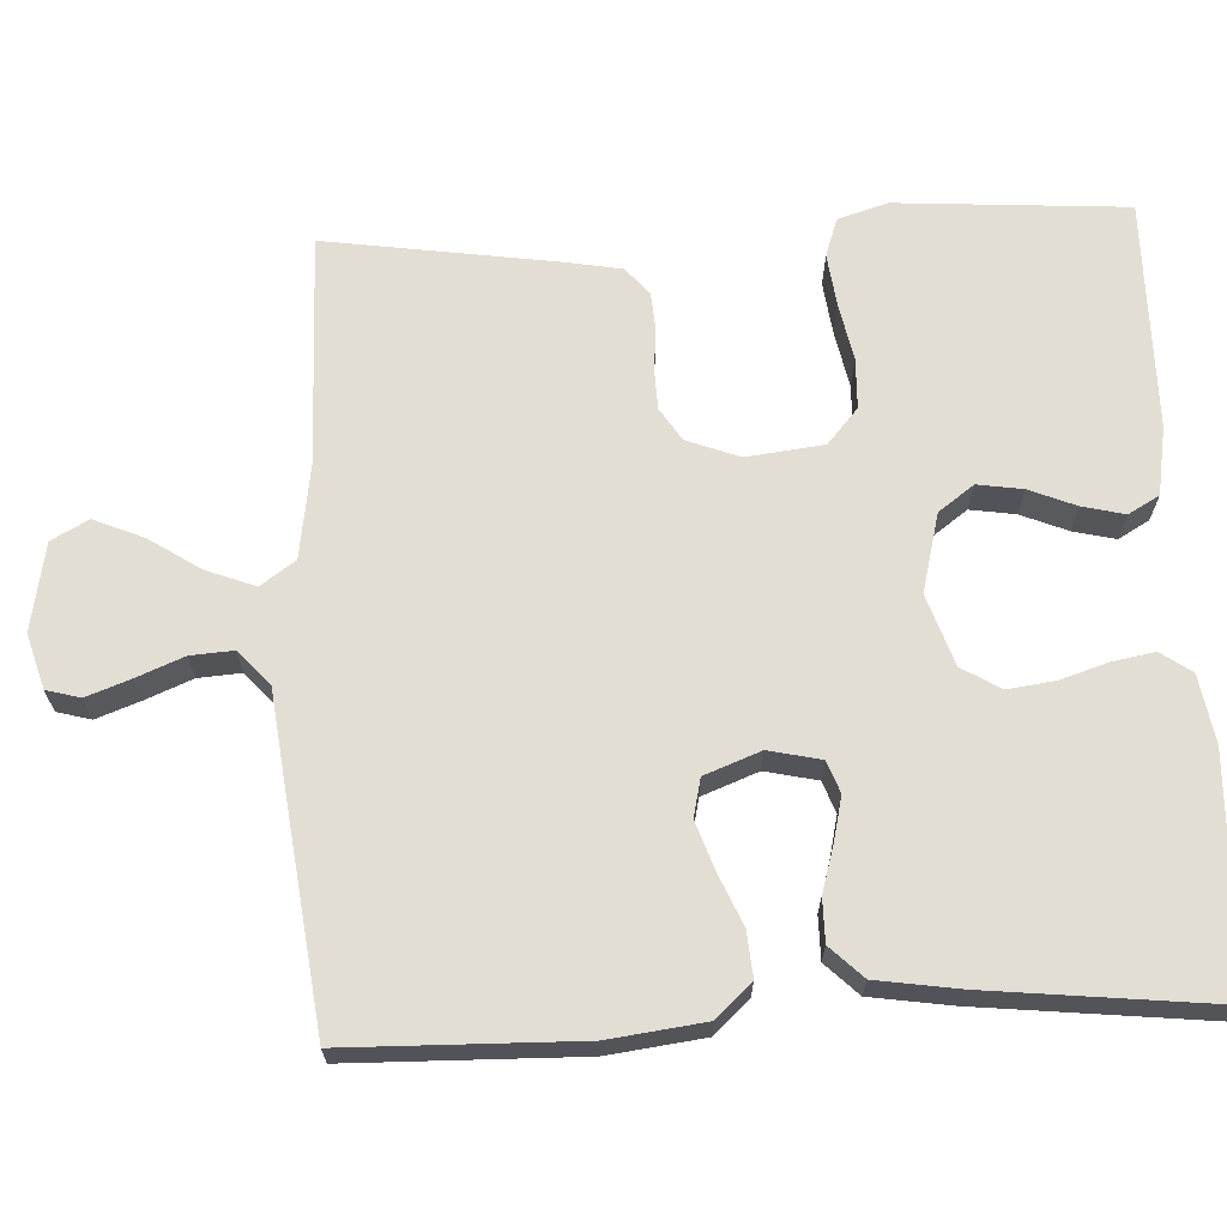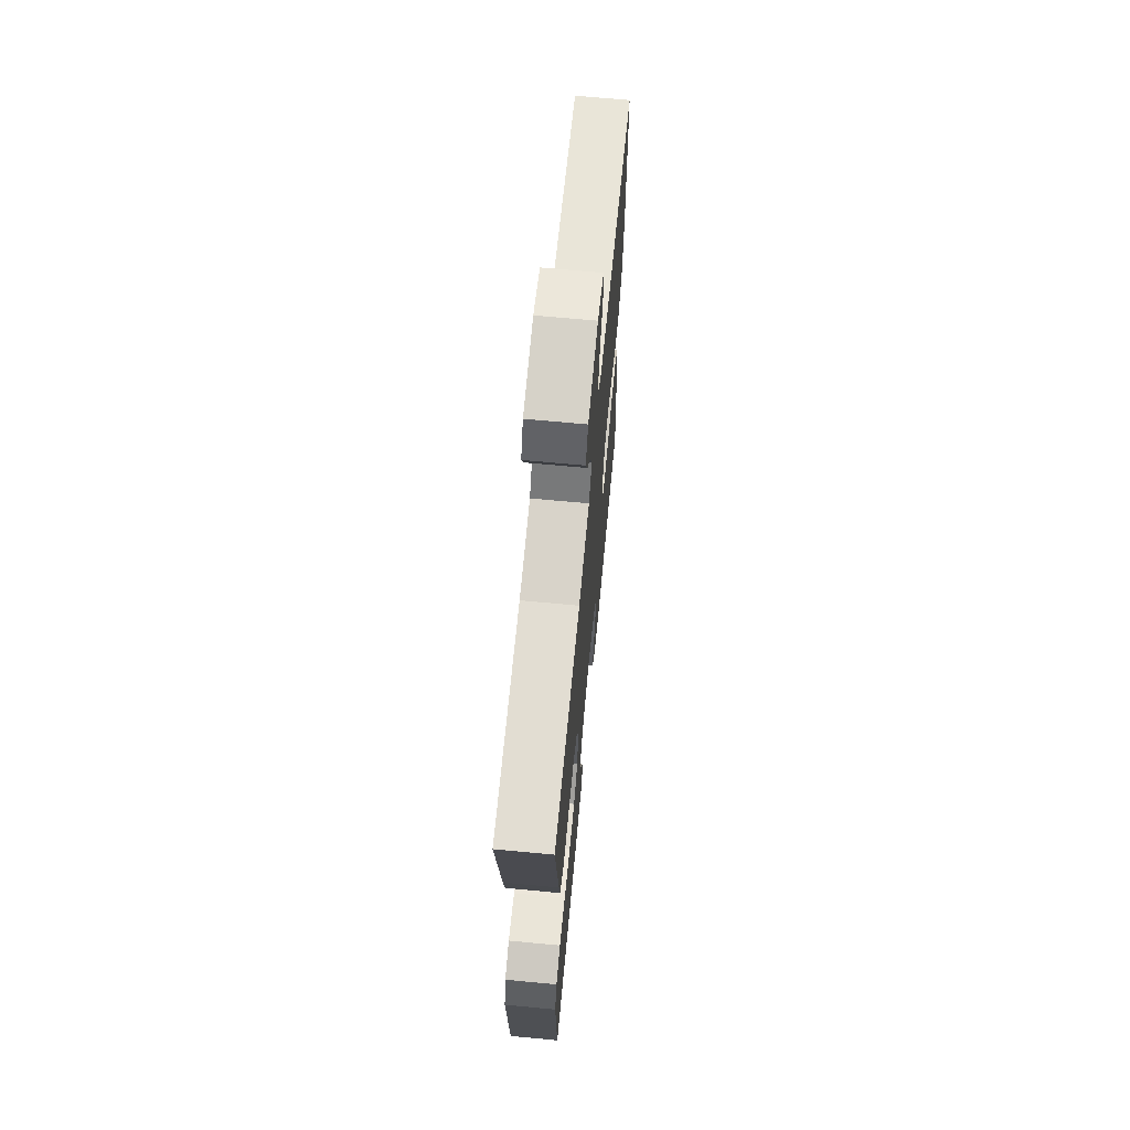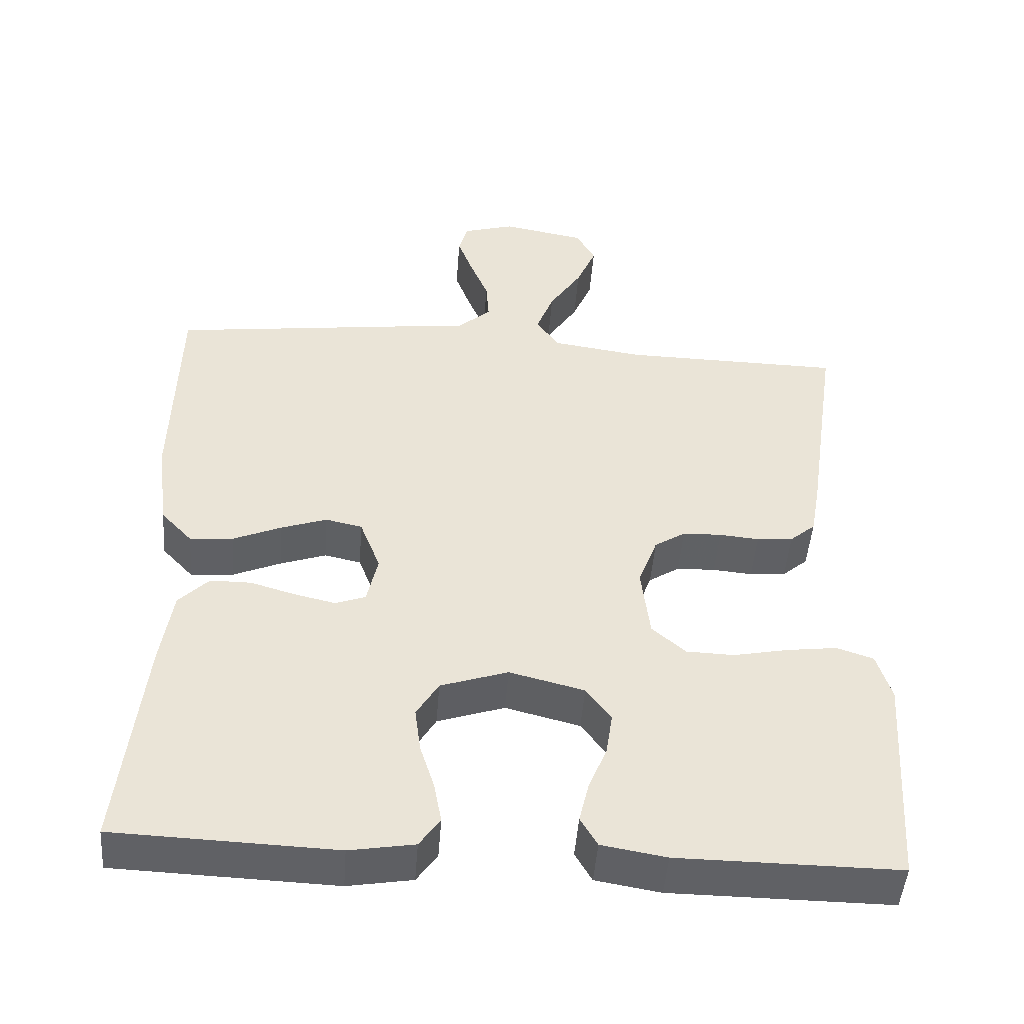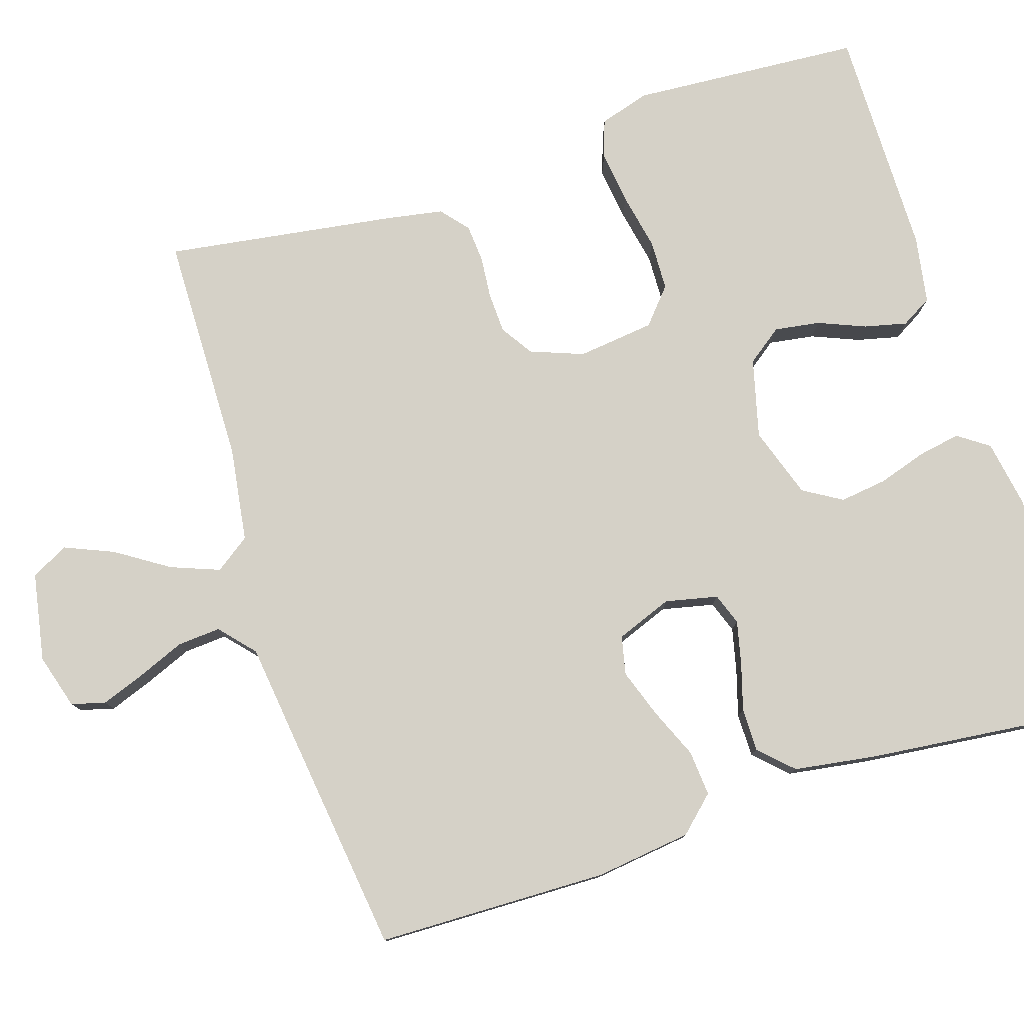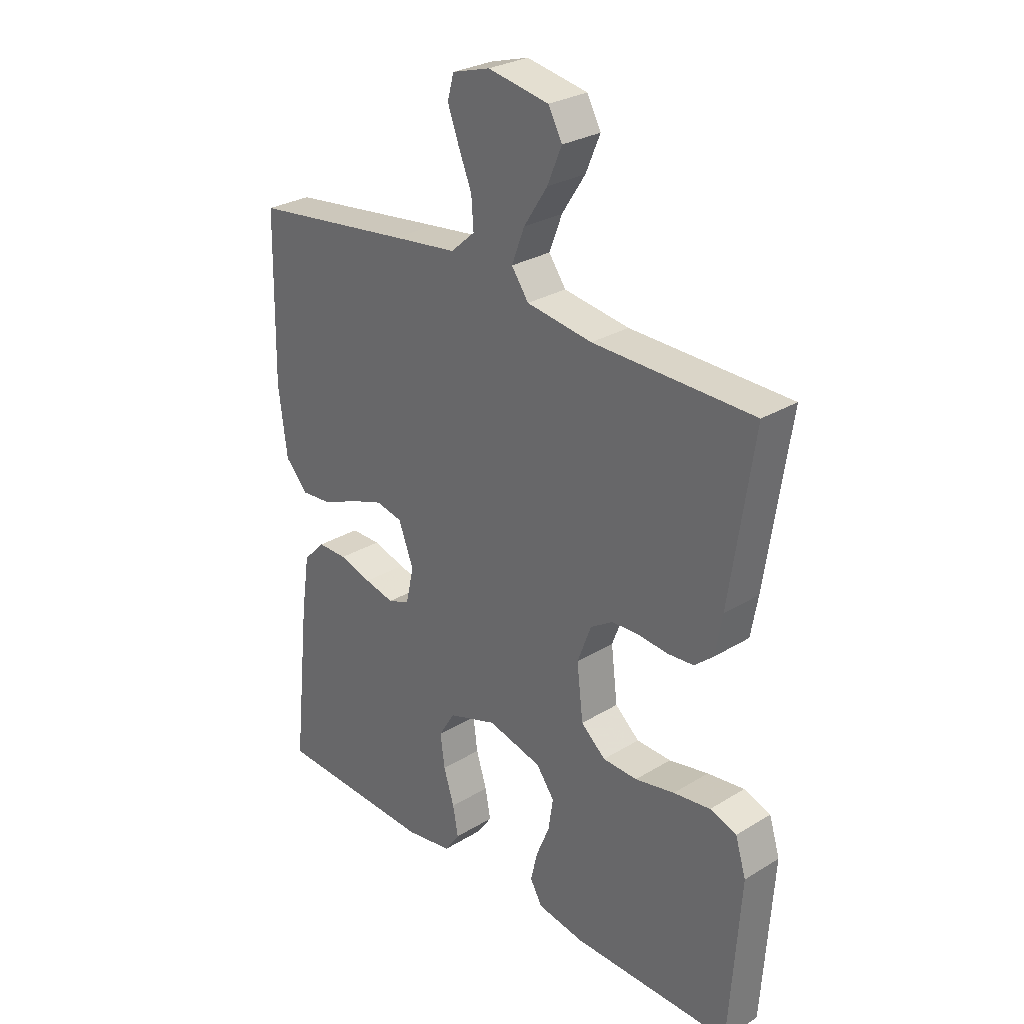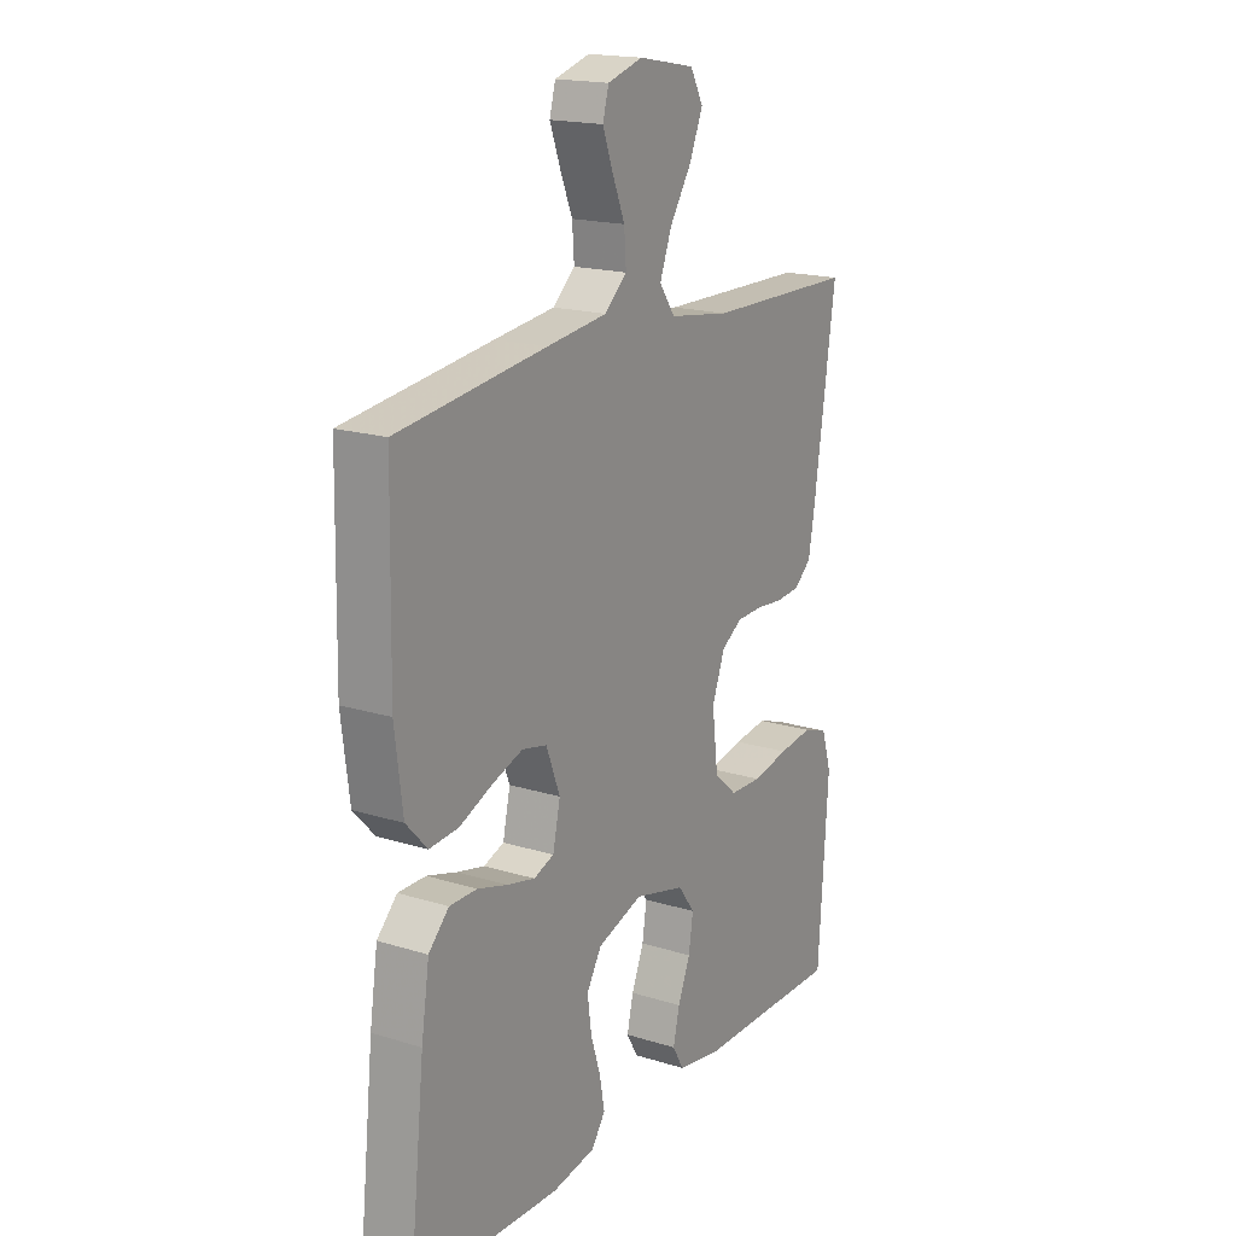
<metadata>
{"format":"obj","ext":"obj","renderer":"f3d","projection":"perspective","resolution":1024,"background":"white","views":[{"elev":67.2,"azim":87.3,"up":"+Y"},{"elev":67.3,"azim":-84.6,"up":"+Z"},{"elev":-47.7,"azim":175.7,"up":"+Z"},{"elev":78.7,"azim":72.3,"up":"+Y"},{"elev":28.3,"azim":-132.6,"up":"+Z"},{"elev":18.0,"azim":121.2,"up":"+Z"}]}
</metadata>
<code>
v 0.5 0.07 0.5
v 0.506 0.07 0.2
v 0.49 0.07 0.075
v 0.447 0.07 0.029
v 0.388 0.07 0.034
v 0.323 0.07 0.062
v 0.26 0.07 0.084
v 0.21 0.07 0.073
v 0.182 0.07 0
v 0.197 0.07 -0.068
v 0.238 0.07 -0.083
v 0.294 0.07 -0.07
v 0.355 0.07 -0.052
v 0.411 0.07 -0.052
v 0.452 0.07 -0.094
v 0.468 0.07 -0.2
v 0.5 0.07 -0.5
v 0.2 0.07 -0.511
v 0.112 0.07 -0.496
v 0.084 0.07 -0.456
v 0.094 0.07 -0.401
v 0.114 0.07 -0.338
v 0.122 0.07 -0.277
v 0.092 0.07 -0.227
v 0 0.07 -0.196
v -0.102 0.07 -0.222
v -0.136 0.07 -0.268
v -0.127 0.07 -0.327
v -0.102 0.07 -0.388
v -0.089 0.07 -0.443
v -0.112 0.07 -0.483
v -0.2 0.07 -0.498
v -0.5 0.07 -0.5
v -0.52 0.07 -0.2
v -0.5 0.07 -0.135
v -0.45 0.07 -0.118
v -0.381 0.07 -0.127
v -0.307 0.07 -0.142
v -0.242 0.07 -0.14
v -0.196 0.07 -0.1
v -0.184 0.07 0
v -0.21 0.07 0.069
v -0.252 0.07 0.096
v -0.305 0.07 0.098
v -0.359 0.07 0.093
v -0.408 0.07 0.097
v -0.443 0.07 0.127
v -0.456 0.07 0.2
v -0.5 0.07 0.5
v -0.2 0.07 0.505
v -0.077 0.07 0.523
v -0.045 0.07 0.568
v -0.069 0.07 0.631
v -0.113 0.07 0.699
v -0.14 0.07 0.763
v -0.114 0.07 0.811
v 0 0.07 0.832
v 0.071 0.07 0.811
v 0.083 0.07 0.767
v 0.062 0.07 0.71
v 0.037 0.07 0.649
v 0.033 0.07 0.593
v 0.078 0.07 0.553
v 0.2 0.07 0.538
v 0.5 0 0.5
v 0.506 0 0.2
v 0.49 0 0.075
v 0.447 0 0.029
v 0.388 0 0.034
v 0.323 0 0.062
v 0.26 0 0.084
v 0.21 0 0.073
v 0.182 0 0
v 0.197 0 -0.068
v 0.238 0 -0.083
v 0.294 0 -0.07
v 0.355 0 -0.052
v 0.411 0 -0.052
v 0.452 0 -0.094
v 0.468 0 -0.2
v 0.5 0 -0.5
v 0.2 0 -0.511
v 0.112 0 -0.496
v 0.084 0 -0.456
v 0.094 0 -0.401
v 0.114 0 -0.338
v 0.122 0 -0.277
v 0.092 0 -0.227
v 0 0 -0.196
v -0.102 0 -0.222
v -0.136 0 -0.268
v -0.127 0 -0.327
v -0.102 0 -0.388
v -0.089 0 -0.443
v -0.112 0 -0.483
v -0.2 0 -0.498
v -0.5 0 -0.5
v -0.52 0 -0.2
v -0.5 0 -0.135
v -0.45 0 -0.118
v -0.381 0 -0.127
v -0.307 0 -0.142
v -0.242 0 -0.14
v -0.196 0 -0.1
v -0.184 0 0
v -0.21 0 0.069
v -0.252 0 0.096
v -0.305 0 0.098
v -0.359 0 0.093
v -0.408 0 0.097
v -0.443 0 0.127
v -0.456 0 0.2
v -0.5 0 0.5
v -0.2 0 0.505
v -0.077 0 0.523
v -0.045 0 0.568
v -0.069 0 0.631
v -0.113 0 0.699
v -0.14 0 0.763
v -0.114 0 0.811
v 0 0 0.832
v 0.071 0 0.811
v 0.083 0 0.767
v 0.062 0 0.71
v 0.037 0 0.649
v 0.033 0 0.593
v 0.078 0 0.553
v 0.2 0 0.538
f 63 64 1 2
f 58 59 60 61
f 56 57 58 61
f 56 61 62
f 53 54 55 56
f 52 53 56 62
f 51 52 62 63
f 47 48 49 50
f 47 50 51
f 44 45 46 47
f 43 44 47 51
f 42 43 51 63
f 35 36 37 38
f 33 34 35 38
f 33 38 39
f 32 33 39 40
f 28 29 30 31
f 27 28 31 32
f 19 20 21 22
f 19 22 23
f 18 19 23
f 17 18 23
f 16 17 23 24
f 12 13 14 15
f 11 12 15 16
f 10 11 16 24
f 3 4 5 6
f 3 6 7
f 2 3 7
f 41 42 63 2
f 27 32 40 41
f 26 27 41
f 25 26 41
f 9 10 24 25
f 8 9 25 41
f 2 7 8 41
f 66 65 128 127
f 125 124 123 122
f 125 122 121 120
f 126 125 120
f 120 119 118 117
f 126 120 117 116
f 127 126 116 115
f 114 113 112 111
f 115 114 111
f 111 110 109 108
f 115 111 108 107
f 127 115 107 106
f 102 101 100 99
f 102 99 98 97
f 103 102 97
f 104 103 97 96
f 95 94 93 92
f 96 95 92 91
f 86 85 84 83
f 87 86 83
f 87 83 82
f 87 82 81
f 88 87 81 80
f 79 78 77 76
f 80 79 76 75
f 88 80 75 74
f 70 69 68 67
f 71 70 67
f 71 67 66
f 66 127 106 105
f 105 104 96 91
f 105 91 90
f 105 90 89
f 89 88 74 73
f 105 89 73 72
f 105 72 71 66
f 1 65 66 2
f 2 66 67 3
f 3 67 68 4
f 4 68 69 5
f 5 69 70 6
f 6 70 71 7
f 7 71 72 8
f 8 72 73 9
f 9 73 74 10
f 10 74 75 11
f 11 75 76 12
f 12 76 77 13
f 13 77 78 14
f 14 78 79 15
f 15 79 80 16
f 16 80 81 17
f 17 81 82 18
f 18 82 83 19
f 19 83 84 20
f 20 84 85 21
f 21 85 86 22
f 22 86 87 23
f 23 87 88 24
f 24 88 89 25
f 25 89 90 26
f 26 90 91 27
f 27 91 92 28
f 28 92 93 29
f 29 93 94 30
f 30 94 95 31
f 31 95 96 32
f 32 96 97 33
f 33 97 98 34
f 34 98 99 35
f 35 99 100 36
f 36 100 101 37
f 37 101 102 38
f 38 102 103 39
f 39 103 104 40
f 40 104 105 41
f 41 105 106 42
f 42 106 107 43
f 43 107 108 44
f 44 108 109 45
f 45 109 110 46
f 46 110 111 47
f 47 111 112 48
f 48 112 113 49
f 49 113 114 50
f 50 114 115 51
f 51 115 116 52
f 52 116 117 53
f 53 117 118 54
f 54 118 119 55
f 55 119 120 56
f 56 120 121 57
f 57 121 122 58
f 58 122 123 59
f 59 123 124 60
f 60 124 125 61
f 61 125 126 62
f 62 126 127 63
f 63 127 128 64
f 64 128 65 1

</code>
